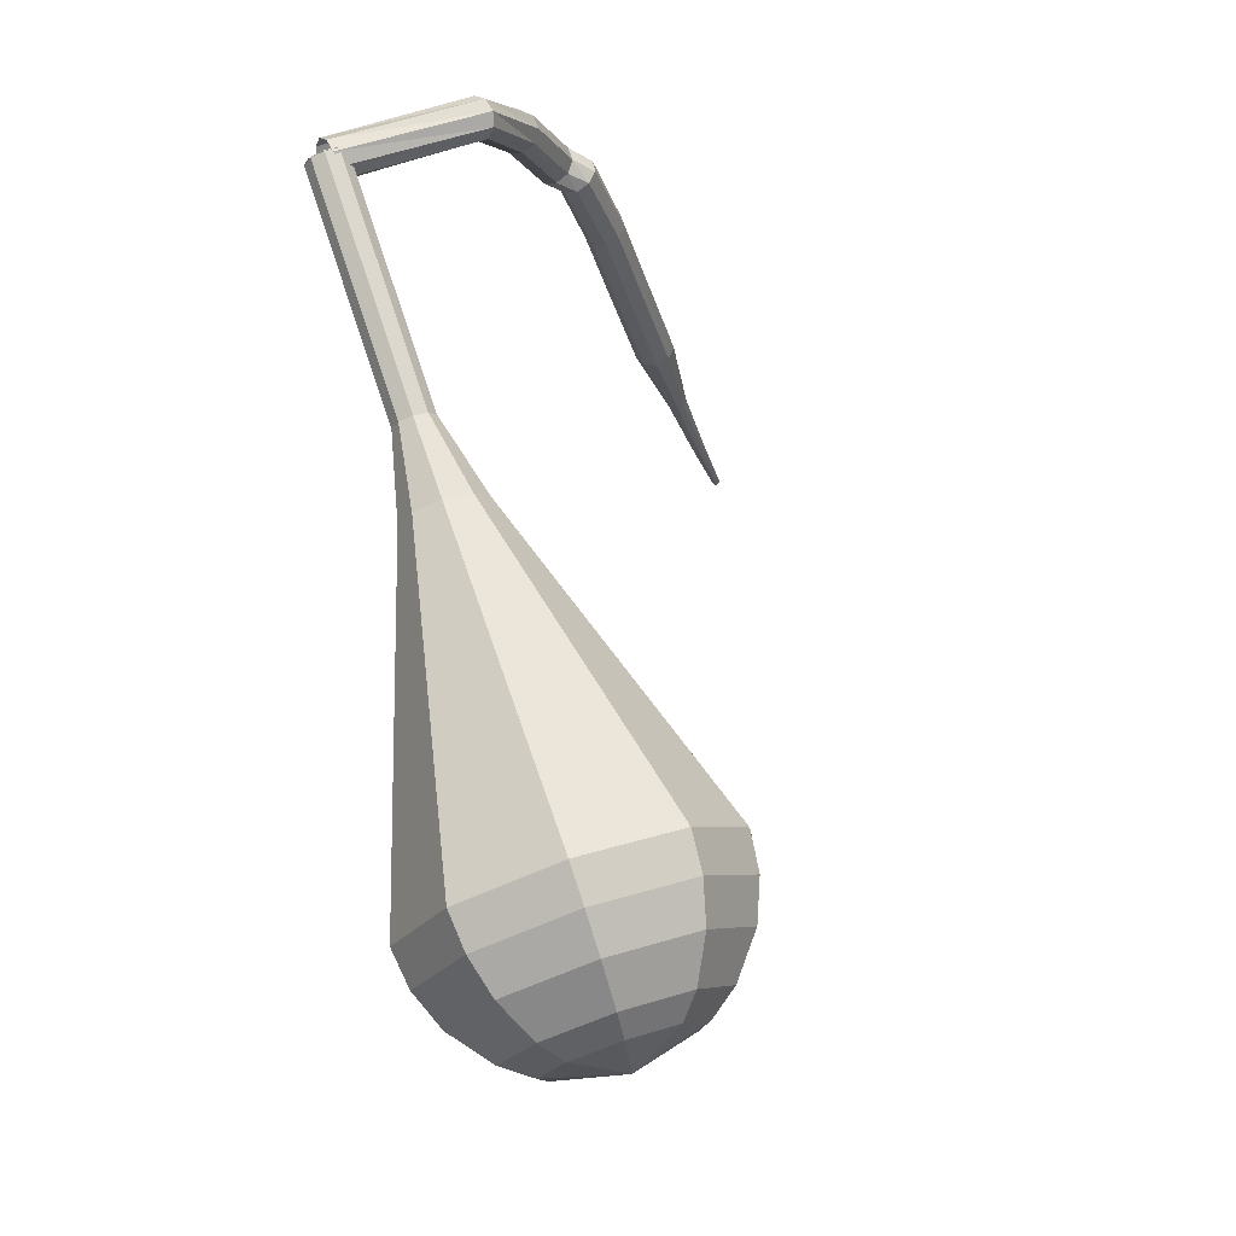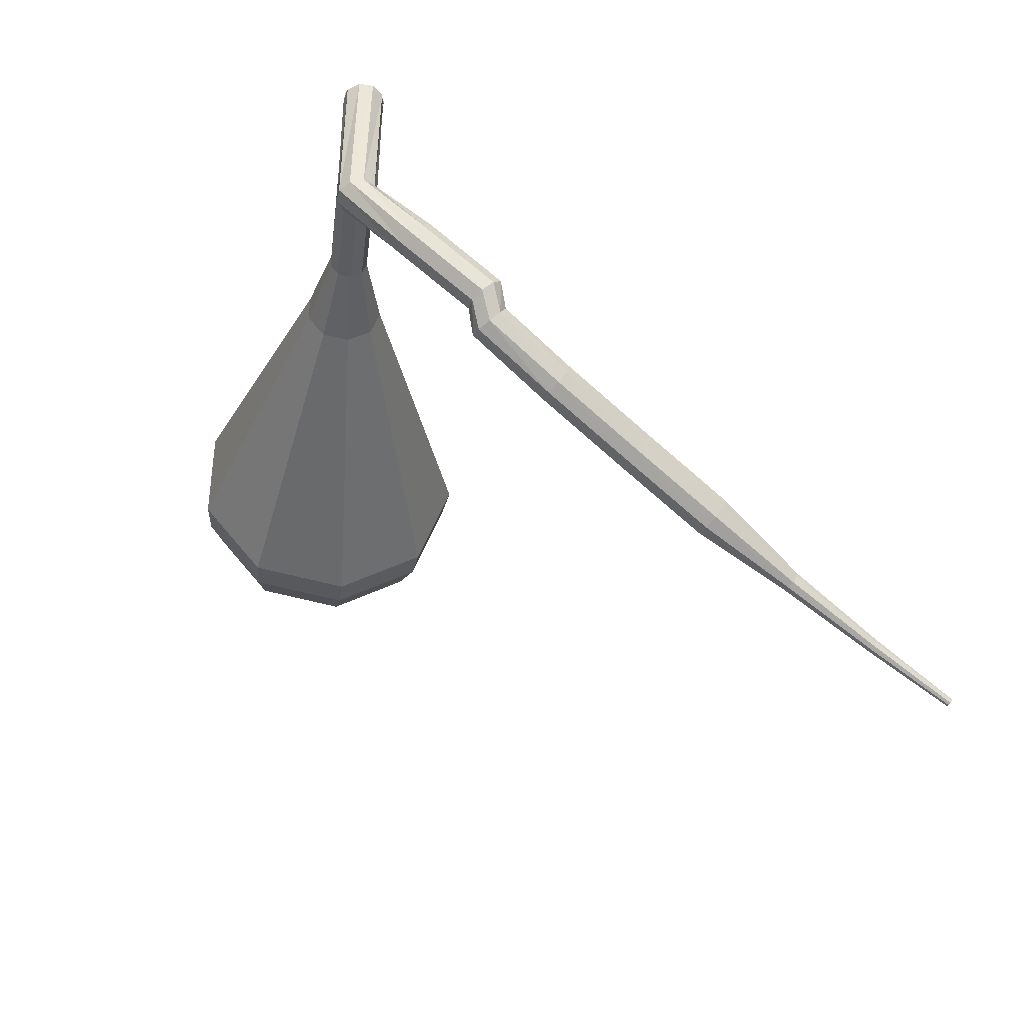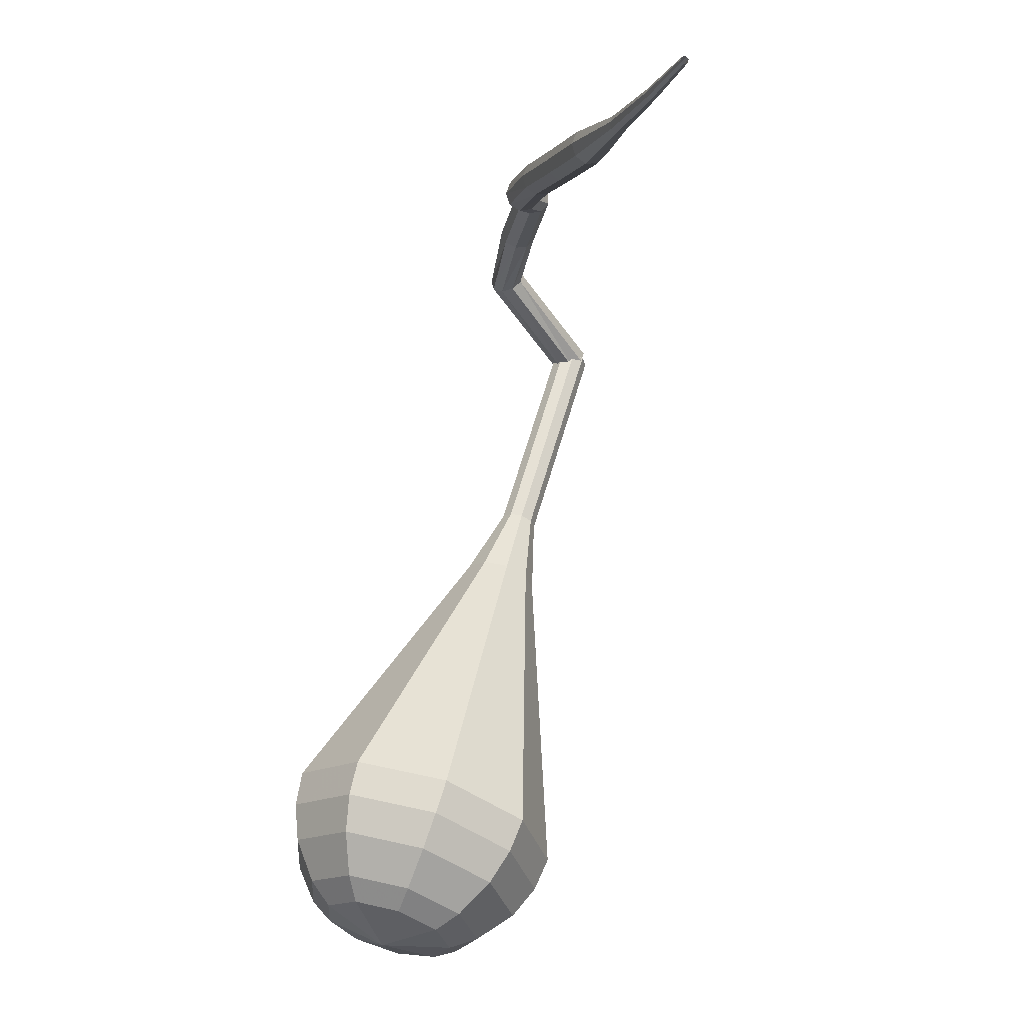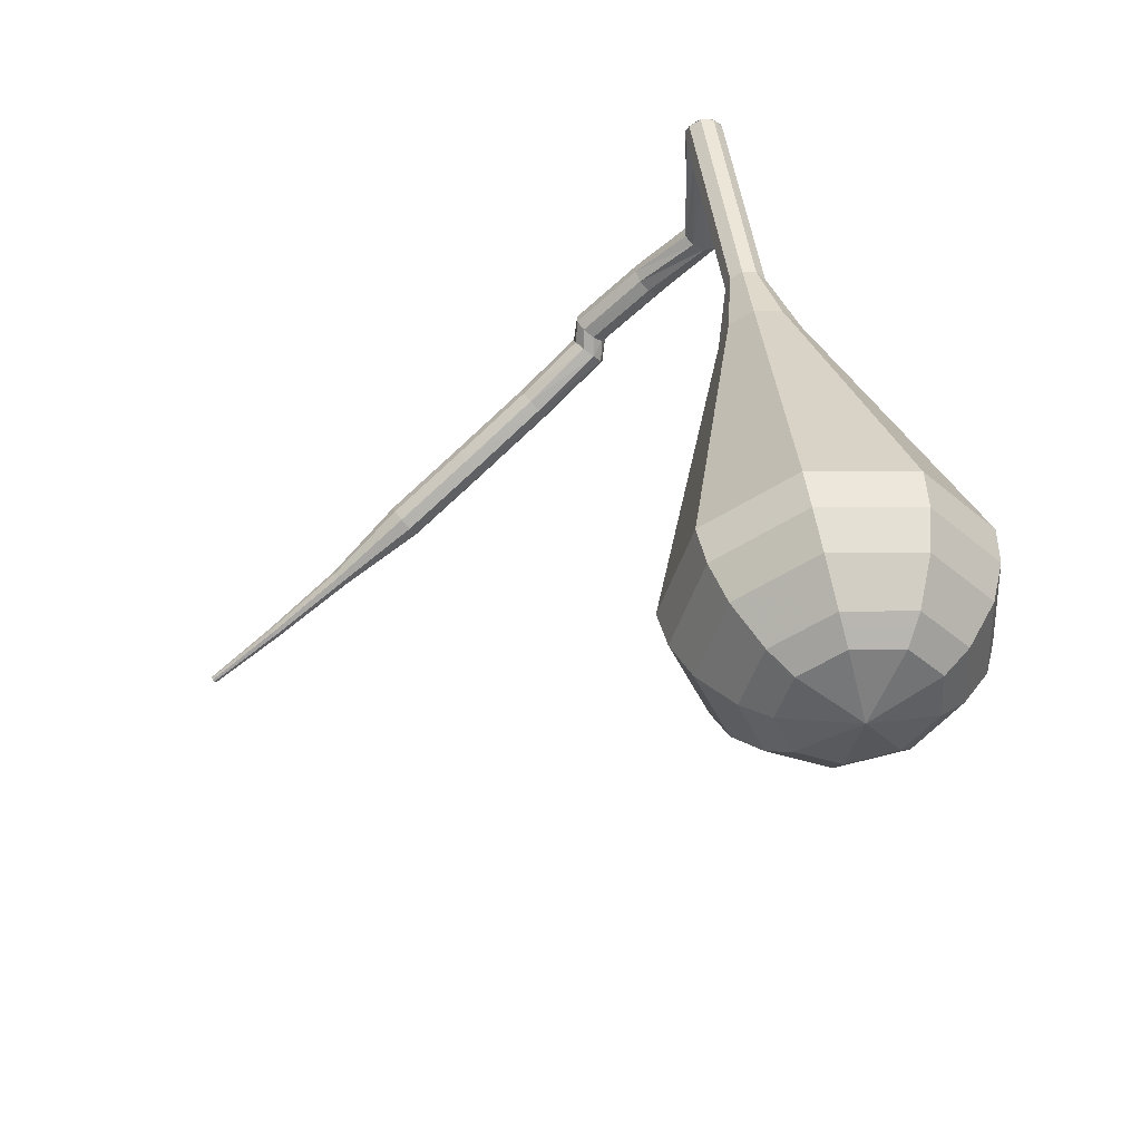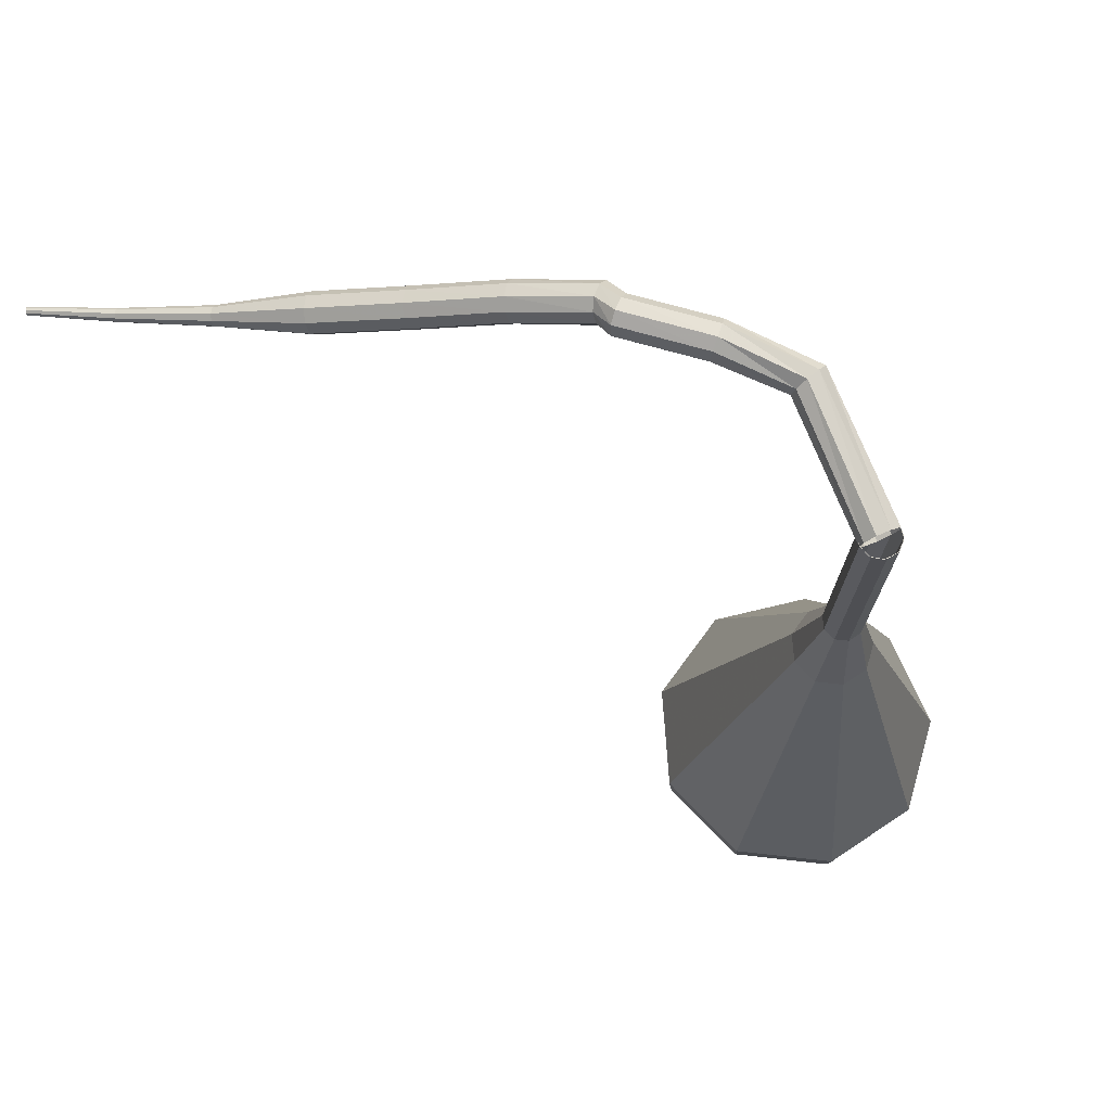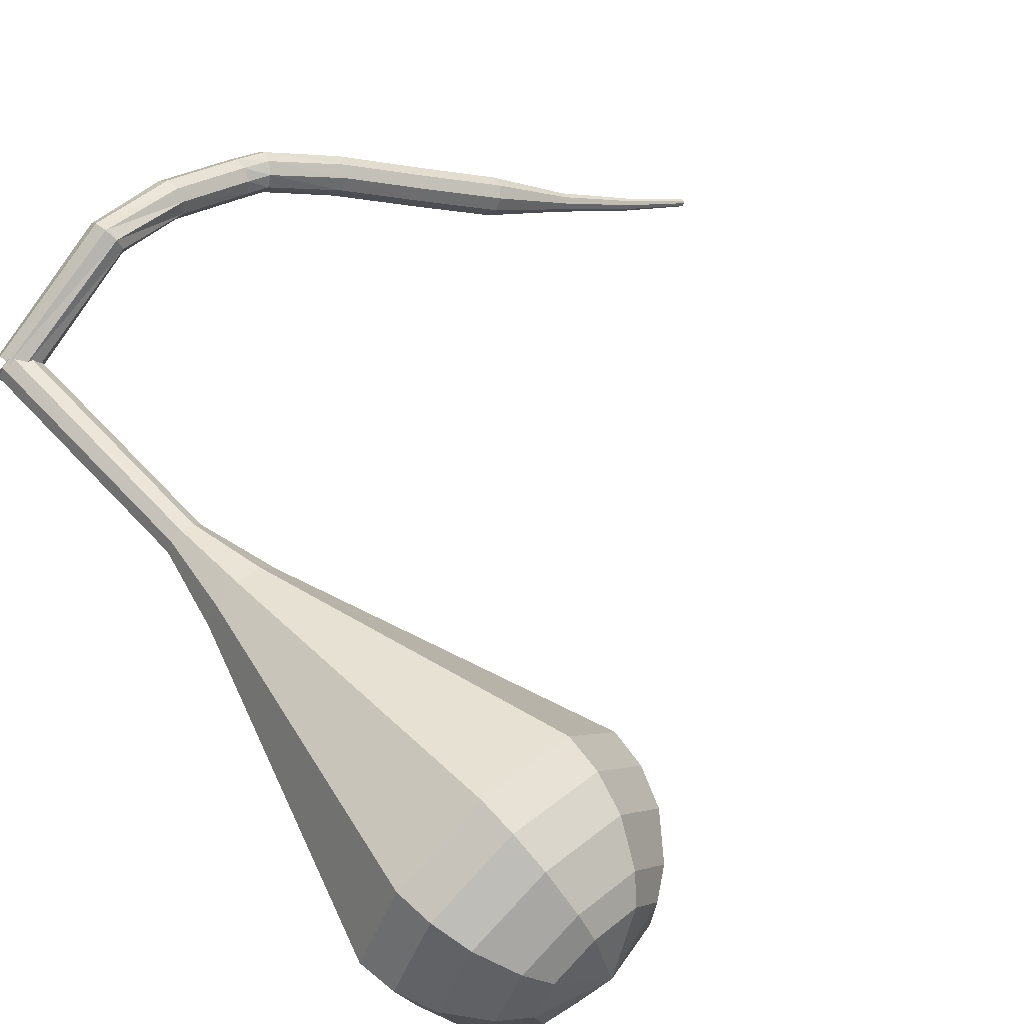
<metadata>
{"format":"obj","ext":"obj","renderer":"f3d","projection":"perspective","resolution":1024,"background":"white","views":[{"elev":-14.9,"azim":144.9,"up":"+Z"},{"elev":71.9,"azim":-103.1,"up":"+Z"},{"elev":-19.8,"azim":-66.6,"up":"+Z"},{"elev":-61.4,"azim":78.8,"up":"+Z"},{"elev":53.3,"azim":50.9,"up":"+Z"},{"elev":77.8,"azim":151.6,"up":"+Y"}]}
</metadata>
<code>
g tube1
v 172.8 169 114.2
v 172.5 168.8 113.6
v 172.2 168.3 113.3
v 172.1 167.6 113.4
v 172.2 167.1 113.8
v 172.5 167.1 114.5
v 172.8 167.4 114.9
v 173 168.1 115
v 173 168.7 114.7
v 172.8 169 114.2
v 165.9 170.6 117.2
v 165.7 170.3 116.6
v 165.6 169.7 116.3
v 165.7 169 116.4
v 165.9 168.6 116.9
v 166.2 168.6 117.5
v 166.3 169.1 118
v 166.3 169.8 118.1
v 166.2 170.3 117.8
v 165.9 170.6 117.2
v 161.9 168.1 118.3
v 162 167.9 117.7
v 162.3 167.4 117.4
v 162.7 166.8 117.5
v 163 166.5 118
v 163.1 166.6 118.7
v 162.9 167 119.2
v 162.5 167.5 119.3
v 162.2 168 119
v 161.9 168.1 118.3
v 158.5 165.7 118.6
v 158.6 165.5 118
v 158.9 165 117.6
v 159.2 164.4 117.7
v 159.4 164 118.3
v 159.4 164 119
v 159.2 164.4 119.5
v 158.9 165 119.6
v 158.6 165.5 119.3
v 158.5 165.7 118.6
v 157.3 165.8 118.3
v 157.5 165.7 117.7
v 157.9 165.2 117.4
v 158.2 164.6 117.5
v 158.3 164.2 118
v 158.1 164.1 118.6
v 157.8 164.4 119.2
v 157.4 165 119.3
v 157.2 165.6 118.9
v 157.3 165.8 118.3
v 153.9 163.3 117.3
v 154.1 163.2 116.7
v 154.6 162.8 116.3
v 155 162.3 116.5
v 155.1 161.8 117
v 155 161.7 117.6
v 154.6 162 118.1
v 154.2 162.5 118.2
v 153.9 163 117.9
v 153.9 163.3 117.3
v 150.3 160.4 115.8
v 150.6 160.3 115.2
v 151 159.9 114.9
v 151.4 159.4 115
v 151.6 158.9 115.5
v 151.4 158.8 116.2
v 151 159 116.7
v 150.6 159.5 116.8
v 150.3 160.1 116.5
v 150.3 160.4 115.8
v 146.7 157.4 114.5
v 147 157.4 113.9
v 147.4 157 113.5
v 147.8 156.4 113.6
v 148 156 114.1
v 147.8 155.9 114.8
v 147.5 156.1 115.3
v 147 156.6 115.4
v 146.7 157.1 115.1
v 146.7 157.4 114.5
v 143.4 154 113.3
v 143.5 154 113
v 143.7 153.8 112.8
v 143.9 153.5 112.9
v 144 153.3 113.1
v 144 153.3 113.5
v 143.8 153.4 113.7
v 143.6 153.7 113.8
v 143.4 153.9 113.6
v 143.4 154 113.3
v 139.9 150.8 112.4
v 139.9 150.8 112.2
v 140.1 150.7 112.1
v 140.2 150.5 112.1
v 140.3 150.3 112.3
v 140.3 150.3 112.5
v 140.1 150.4 112.7
v 140 150.6 112.7
v 139.9 150.7 112.6
v 139.9 150.8 112.4
v 136.6 147.8 111.8
v 136.6 147.8 111.7
v 136.7 147.7 111.6
v 136.8 147.6 111.6
v 136.9 147.5 111.7
v 136.8 147.5 111.9
v 136.8 147.6 112
v 136.7 147.7 112
v 136.6 147.8 111.9
v 136.6 147.8 111.8
f 1 2 12
f 12 11 1
f 2 3 13
f 13 12 2
f 3 4 14
f 14 13 3
f 4 5 15
f 15 14 4
f 5 6 16
f 16 15 5
f 6 7 17
f 17 16 6
f 7 8 18
f 18 17 7
f 8 9 19
f 19 18 8
f 9 10 20
f 20 19 9
f 11 12 22
f 22 21 11
f 12 13 23
f 23 22 12
f 13 14 24
f 24 23 13
f 14 15 25
f 25 24 14
f 15 16 26
f 26 25 15
f 16 17 27
f 27 26 16
f 17 18 28
f 28 27 17
f 18 19 29
f 29 28 18
f 19 20 30
f 30 29 19
f 21 22 32
f 32 31 21
f 22 23 33
f 33 32 22
f 23 24 34
f 34 33 23
f 24 25 35
f 35 34 24
f 25 26 36
f 36 35 25
f 26 27 37
f 37 36 26
f 27 28 38
f 38 37 27
f 28 29 39
f 39 38 28
f 29 30 40
f 40 39 29
f 31 32 42
f 42 41 31
f 32 33 43
f 43 42 32
f 33 34 44
f 44 43 33
f 34 35 45
f 45 44 34
f 35 36 46
f 46 45 35
f 36 37 47
f 47 46 36
f 37 38 48
f 48 47 37
f 38 39 49
f 49 48 38
f 39 40 50
f 50 49 39
f 41 42 52
f 52 51 41
f 42 43 53
f 53 52 42
f 43 44 54
f 54 53 43
f 44 45 55
f 55 54 44
f 45 46 56
f 56 55 45
f 46 47 57
f 57 56 46
f 47 48 58
f 58 57 47
f 48 49 59
f 59 58 48
f 49 50 60
f 60 59 49
f 51 52 62
f 62 61 51
f 52 53 63
f 63 62 52
f 53 54 64
f 64 63 53
f 54 55 65
f 65 64 54
f 55 56 66
f 66 65 55
f 56 57 67
f 67 66 56
f 57 58 68
f 68 67 57
f 58 59 69
f 69 68 58
f 59 60 70
f 70 69 59
f 61 62 72
f 72 71 61
f 62 63 73
f 73 72 62
f 63 64 74
f 74 73 63
f 64 65 75
f 75 74 64
f 65 66 76
f 76 75 65
f 66 67 77
f 77 76 66
f 67 68 78
f 78 77 67
f 68 69 79
f 79 78 68
f 69 70 80
f 80 79 69
f 71 72 82
f 82 81 71
f 72 73 83
f 83 82 72
f 73 74 84
f 84 83 73
f 74 75 85
f 85 84 74
f 75 76 86
f 86 85 75
f 76 77 87
f 87 86 76
f 77 78 88
f 88 87 77
f 78 79 89
f 89 88 78
f 79 80 90
f 90 89 79
f 81 82 92
f 92 91 81
f 82 83 93
f 93 92 82
f 83 84 94
f 94 93 83
f 84 85 95
f 95 94 84
f 85 86 96
f 96 95 85
f 86 87 97
f 97 96 86
f 87 88 98
f 98 97 87
f 88 89 99
f 99 98 88
f 89 90 100
f 100 99 89
f 91 92 102
f 102 101 91
f 92 93 103
f 103 102 92
f 93 94 104
f 104 103 93
f 94 95 105
f 105 104 94
f 95 96 106
f 106 105 95
f 96 97 107
f 107 106 96
f 97 98 108
f 108 107 97
f 98 99 109
f 109 108 98
f 99 100 110
f 110 109 99
v 173.3 168.7 114.2
v 173.5 168.1 113.9
v 173.3 167.5 113.8
v 172.8 167.1 113.9
v 172.1 167.1 114
v 171.7 167.6 114.3
v 171.6 168.2 114.4
v 172 168.8 114.5
v 172.7 169 114.4
v 173.3 168.7 114.2
v 173.1 168.8 114.2
v 173.5 168.3 113.9
v 173.4 167.6 113.8
v 172.9 167.1 113.9
v 172.3 167.1 114
v 171.8 167.4 114.3
v 171.6 168.1 114.4
v 171.9 168.7 114.5
v 172.5 169 114.4
v 173.1 168.8 114.2
v 172.1 169.6 110.3
v 172.4 169 110.1
v 172.4 168.4 109.9
v 171.9 167.9 110
v 171.2 167.8 110.1
v 170.7 168.2 110.4
v 170.5 168.8 110.5
v 170.8 169.4 110.6
v 171.4 169.7 110.5
v 172.1 169.6 110.3
v 171 170.3 106.4
v 171.4 169.8 106.2
v 171.3 169.1 106
v 170.8 168.6 106.1
v 170.1 168.6 106.3
v 169.6 168.9 106.5
v 169.5 169.6 106.6
v 169.8 170.2 106.7
v 170.4 170.5 106.6
v 171 170.3 106.4
v 169.9 171.1 102.5
v 170.3 170.5 102.3
v 170.2 169.9 102.2
v 169.7 169.4 102.2
v 169.1 169.3 102.4
v 168.5 169.7 102.6
v 168.4 170.3 102.7
v 168.7 170.9 102.8
v 169.3 171.2 102.7
v 169.9 171.1 102.5
v 169.4 172.7 98.58
v 170.2 171.6 98.16
v 170 170.2 97.94
v 169.1 169.2 98.02
v 167.7 169.1 98.36
v 166.7 169.8 98.8
v 166.3 171.1 99.13
v 166.9 172.4 99.21
v 168.2 173 98.99
v 169.4 172.7 98.58
v 168.9 176.4 90.79
v 170.6 173.8 89.81
v 170.3 170.6 89.3
v 168 168.3 89.48
v 164.8 168 90.27
v 162.3 169.7 91.31
v 161.6 172.8 92.1
v 163 175.7 92.28
v 165.9 177.2 91.76
v 168.9 176.4 90.79
v 168.3 180.1 83
v 171 176.1 81.47
v 170.5 171.1 80.65
v 166.9 167.4 80.93
v 162 166.8 82.18
v 158 169.6 83.82
v 156.8 174.5 85.07
v 159 179.1 85.35
v 163.5 181.3 84.53
v 168.3 180.1 83
v 167.7 180.3 81.22
v 170.3 176.4 79.74
v 169.8 171.5 78.95
v 166.3 167.9 79.22
v 161.5 167.4 80.43
v 157.7 170.1 82.01
v 156.5 174.8 83.22
v 158.7 179.3 83.5
v 163.1 181.4 82.71
v 167.7 180.3 81.22
v 166.7 180 79.44
v 169.1 176.5 78.12
v 168.6 172.1 77.41
v 165.5 169 77.66
v 161.3 168.5 78.74
v 157.8 170.9 80.15
v 156.8 175.1 81.23
v 158.7 179.1 81.48
v 162.6 181 80.77
v 166.7 180 79.44
v 165.4 179.1 77.67
v 167.2 176.4 76.65
v 166.8 173.1 76.11
v 164.5 170.7 76.3
v 161.2 170.3 77.13
v 158.5 172.1 78.21
v 157.8 175.3 79.03
v 159.2 178.4 79.22
v 162.2 179.9 78.68
v 165.4 179.1 77.67
v 164.4 178.2 76.78
v 165.7 176.2 76.04
v 165.4 173.8 75.64
v 163.7 172 75.78
v 161.3 171.7 76.38
v 159.4 173.1 77.17
v 158.8 175.4 77.78
v 159.9 177.7 77.91
v 162.1 178.7 77.52
v 164.4 178.2 76.78
v 162 175.4 75.89
v 162 175.4 75.89
v 162 175.4 75.89
v 162 175.4 75.89
v 162 175.4 75.89
v 162 175.4 75.89
v 162 175.4 75.89
v 162 175.4 75.89
v 162 175.4 75.89
v 162 175.4 75.89
f 111 112 122
f 122 121 111
f 112 113 123
f 123 122 112
f 113 114 124
f 124 123 113
f 114 115 125
f 125 124 114
f 115 116 126
f 126 125 115
f 116 117 127
f 127 126 116
f 117 118 128
f 128 127 117
f 118 119 129
f 129 128 118
f 119 120 130
f 130 129 119
f 121 122 132
f 132 131 121
f 122 123 133
f 133 132 122
f 123 124 134
f 134 133 123
f 124 125 135
f 135 134 124
f 125 126 136
f 136 135 125
f 126 127 137
f 137 136 126
f 127 128 138
f 138 137 127
f 128 129 139
f 139 138 128
f 129 130 140
f 140 139 129
f 131 132 142
f 142 141 131
f 132 133 143
f 143 142 132
f 133 134 144
f 144 143 133
f 134 135 145
f 145 144 134
f 135 136 146
f 146 145 135
f 136 137 147
f 147 146 136
f 137 138 148
f 148 147 137
f 138 139 149
f 149 148 138
f 139 140 150
f 150 149 139
f 141 142 152
f 152 151 141
f 142 143 153
f 153 152 142
f 143 144 154
f 154 153 143
f 144 145 155
f 155 154 144
f 145 146 156
f 156 155 145
f 146 147 157
f 157 156 146
f 147 148 158
f 158 157 147
f 148 149 159
f 159 158 148
f 149 150 160
f 160 159 149
f 151 152 162
f 162 161 151
f 152 153 163
f 163 162 152
f 153 154 164
f 164 163 153
f 154 155 165
f 165 164 154
f 155 156 166
f 166 165 155
f 156 157 167
f 167 166 156
f 157 158 168
f 168 167 157
f 158 159 169
f 169 168 158
f 159 160 170
f 170 169 159
f 161 162 172
f 172 171 161
f 162 163 173
f 173 172 162
f 163 164 174
f 174 173 163
f 164 165 175
f 175 174 164
f 165 166 176
f 176 175 165
f 166 167 177
f 177 176 166
f 167 168 178
f 178 177 167
f 168 169 179
f 179 178 168
f 169 170 180
f 180 179 169
f 171 172 182
f 182 181 171
f 172 173 183
f 183 182 172
f 173 174 184
f 184 183 173
f 174 175 185
f 185 184 174
f 175 176 186
f 186 185 175
f 176 177 187
f 187 186 176
f 177 178 188
f 188 187 177
f 178 179 189
f 189 188 178
f 179 180 190
f 190 189 179
f 181 182 192
f 192 191 181
f 182 183 193
f 193 192 182
f 183 184 194
f 194 193 183
f 184 185 195
f 195 194 184
f 185 186 196
f 196 195 185
f 186 187 197
f 197 196 186
f 187 188 198
f 198 197 187
f 188 189 199
f 199 198 188
f 189 190 200
f 200 199 189
f 191 192 202
f 202 201 191
f 192 193 203
f 203 202 192
f 193 194 204
f 204 203 193
f 194 195 205
f 205 204 194
f 195 196 206
f 206 205 195
f 196 197 207
f 207 206 196
f 197 198 208
f 208 207 197
f 198 199 209
f 209 208 198
f 199 200 210
f 210 209 199
f 201 202 212
f 212 211 201
f 202 203 213
f 213 212 202
f 203 204 214
f 214 213 203
f 204 205 215
f 215 214 204
f 205 206 216
f 216 215 205
f 206 207 217
f 217 216 206
f 207 208 218
f 218 217 207
f 208 209 219
f 219 218 208
f 209 210 220
f 220 219 209
f 211 212 222
f 222 221 211
f 212 213 223
f 223 222 212
f 213 214 224
f 224 223 213
f 214 215 225
f 225 224 214
f 215 216 226
f 226 225 215
f 216 217 227
f 227 226 216
f 217 218 228
f 228 227 217
f 218 219 229
f 229 228 218
f 219 220 230
f 230 229 219
f 221 222 232
f 232 231 221
f 222 223 233
f 233 232 222
f 223 224 234
f 234 233 223
f 224 225 235
f 235 234 224
f 225 226 236
f 236 235 225
f 226 227 237
f 237 236 226
f 227 228 238
f 238 237 227
f 228 229 239
f 239 238 228
f 229 230 240
f 240 239 229

</code>
